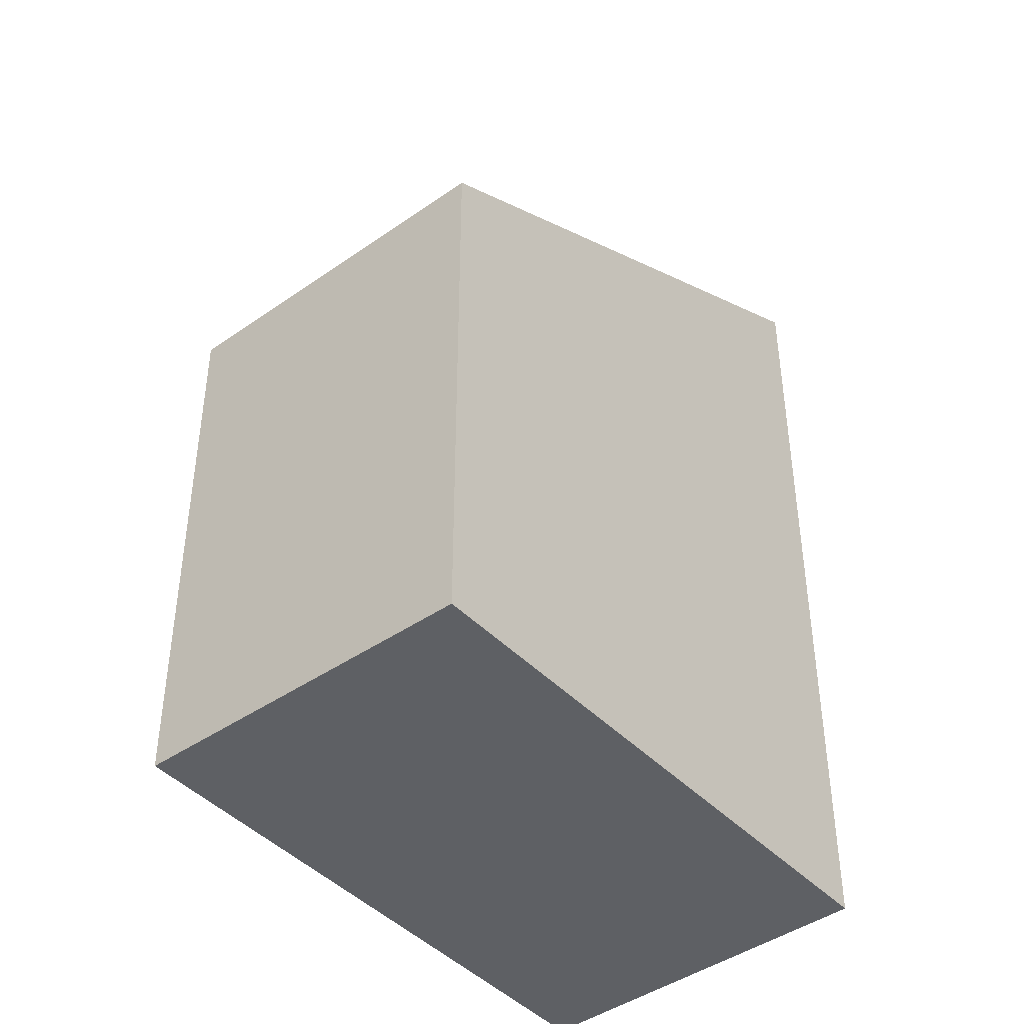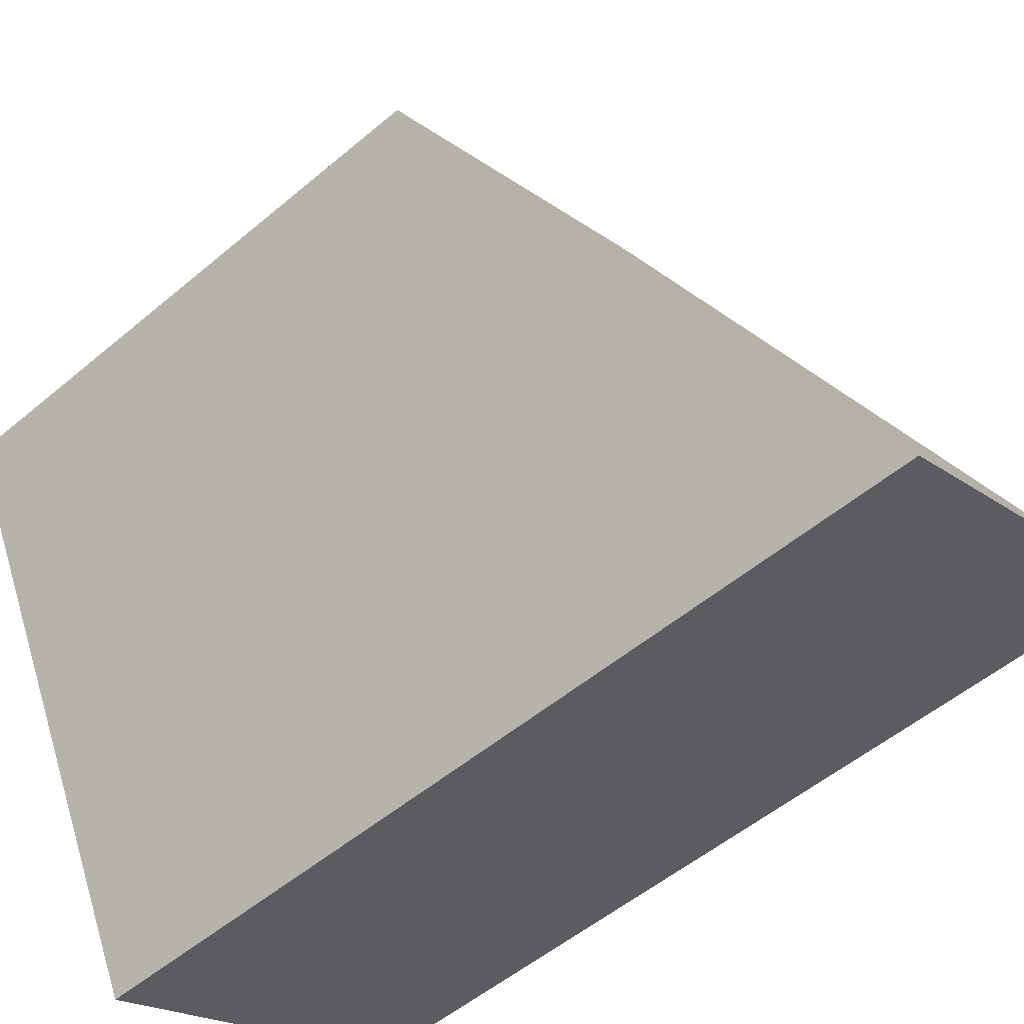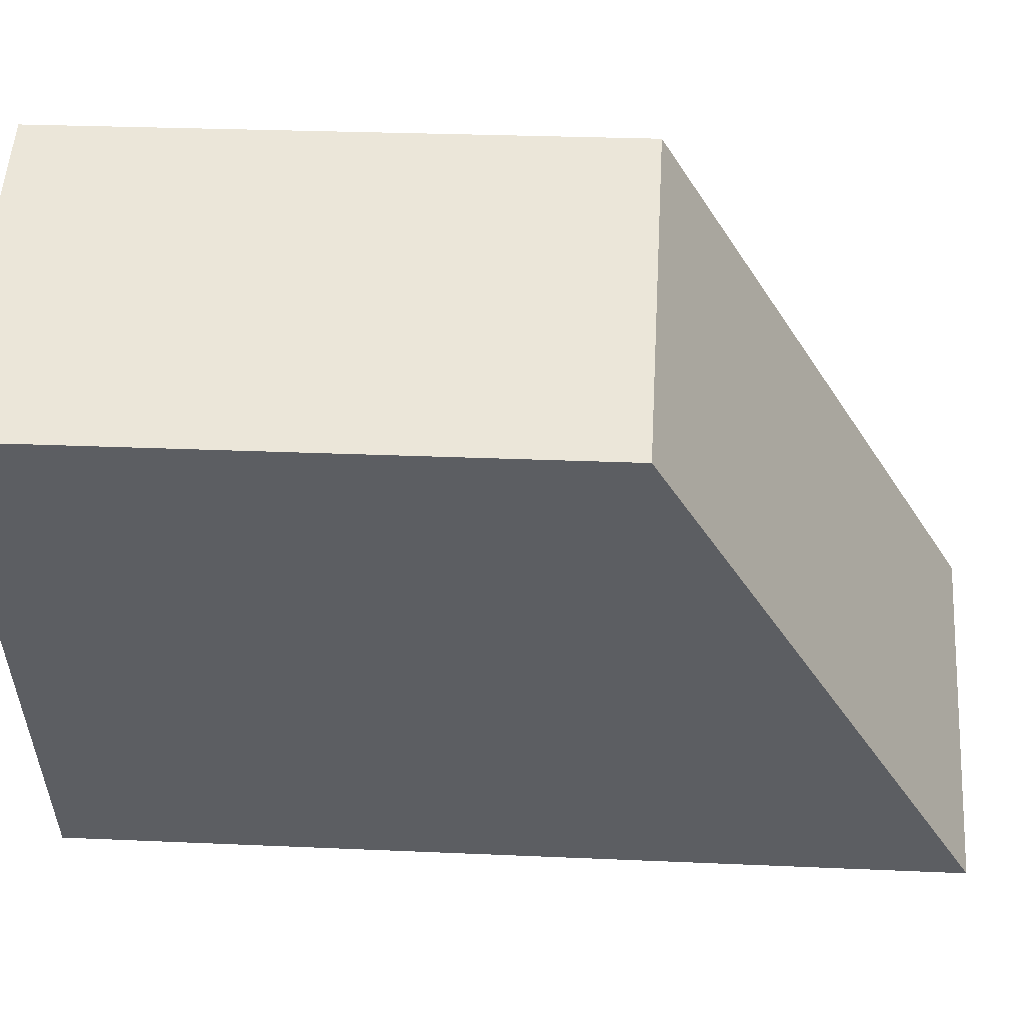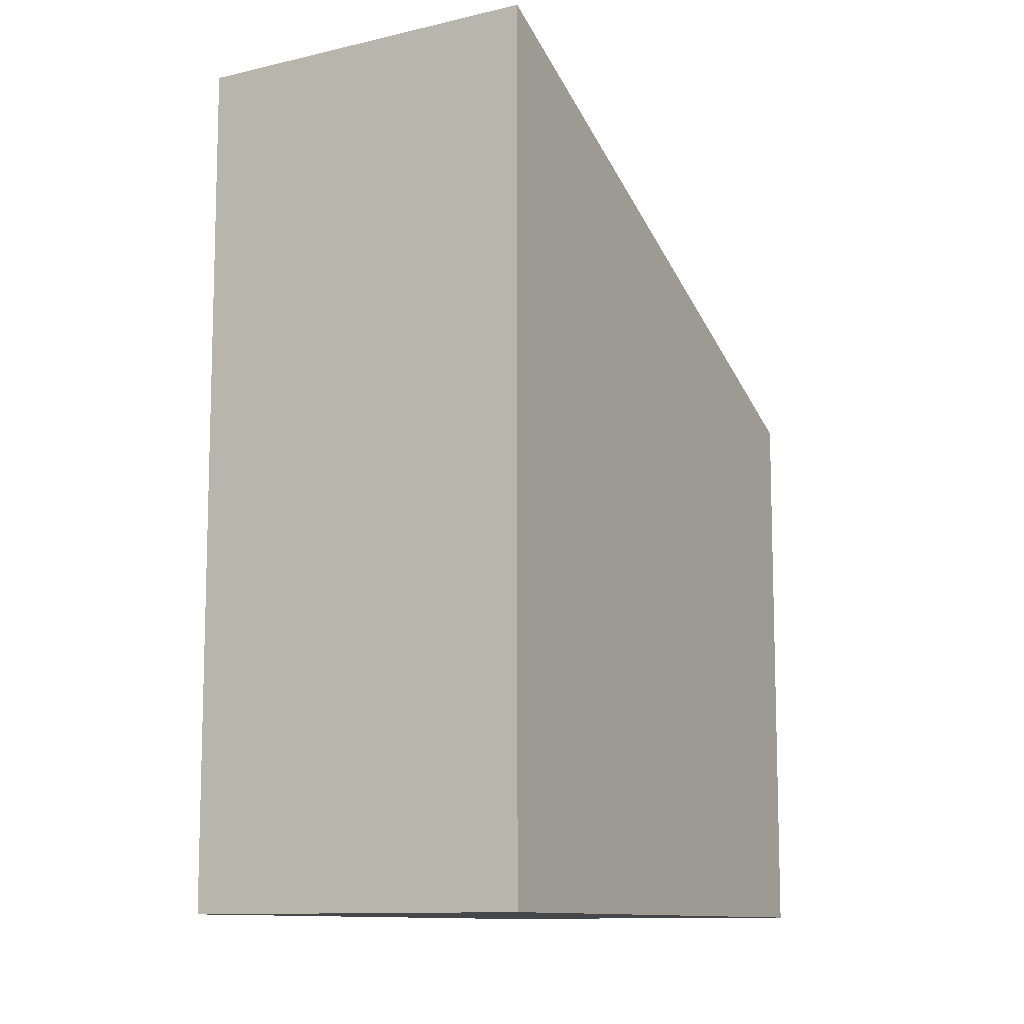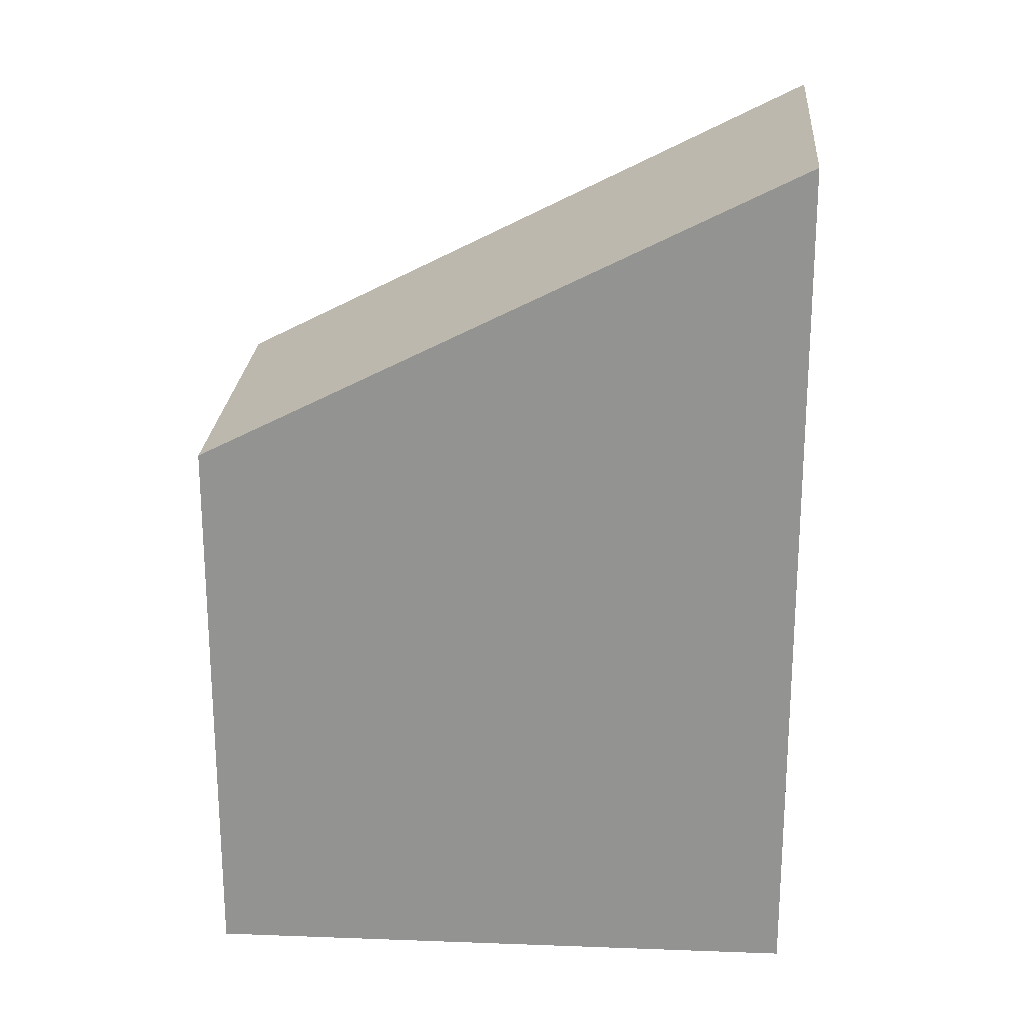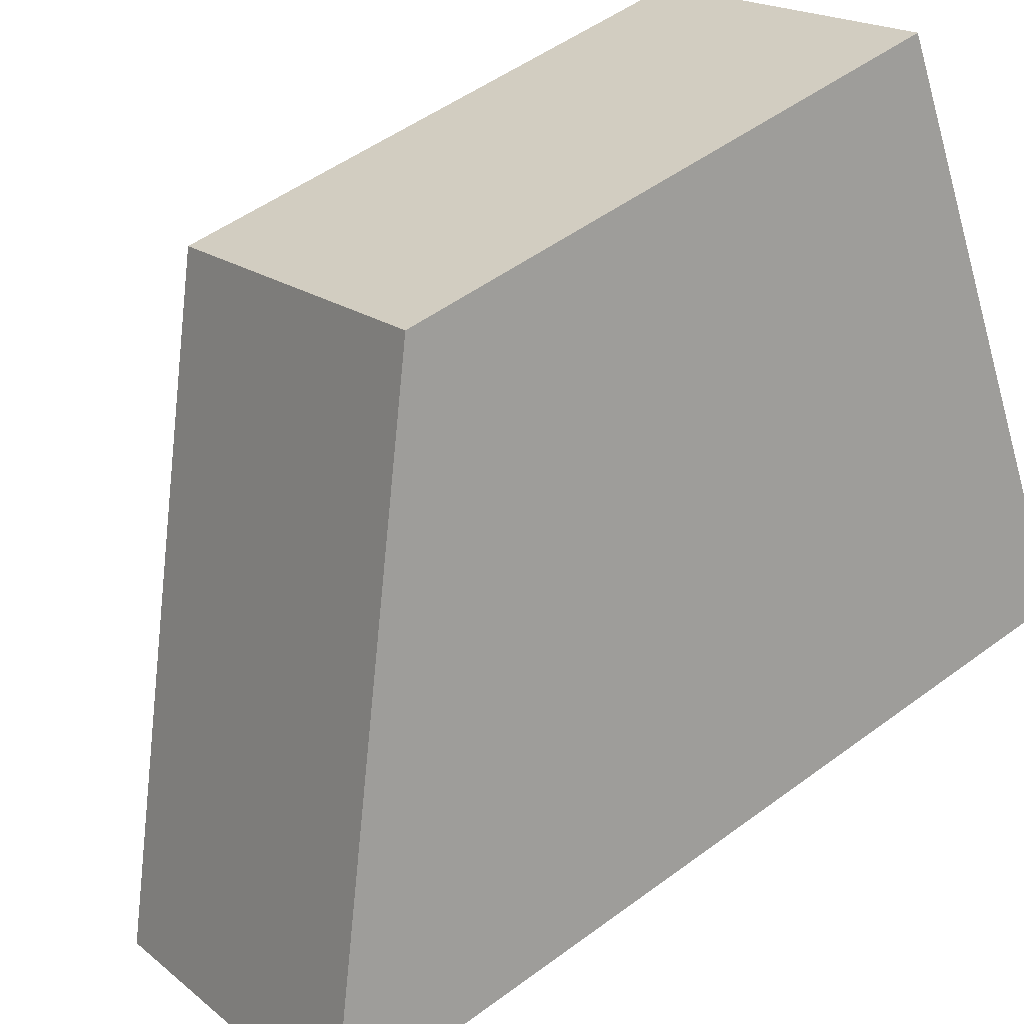
<metadata>
{"format":"obj","ext":"obj","renderer":"f3d","projection":"perspective","resolution":1024,"background":"white","views":[{"elev":-43.1,"azim":65.6,"up":"+Y"},{"elev":-53.0,"azim":132.1,"up":"+Z"},{"elev":25.9,"azim":94.1,"up":"+Z"},{"elev":-10.8,"azim":-123.8,"up":"+Y"},{"elev":22.9,"azim":119.8,"up":"+Y"},{"elev":51.0,"azim":-128.9,"up":"+Z"}]}
</metadata>
<code>
v  3.022 7.918 -1.421
v  5.171 5.146 3.643
v  5.441 5.149 3.511
v  2.498 5.122 4.954
v  0 7.918 4.848e-16
v  3.022 8.701e-17 -1.421
v  5.441 -2.15e-16 3.511
v  0 0 0
v  2.498 -3.033e-16 4.954
v  5.171 -2.231e-16 3.643
g defaultobject
f 1 2 3
f 2 1 4
f 4 1 5
f 3 6 1
f 6 3 7
f 6 5 1
f 5 6 8
f 8 4 5
f 4 8 9
f 2 7 3
f 7 2 4
f 7 4 10
f 10 4 9
f 10 6 7
f 6 10 8
f 8 10 9

</code>
